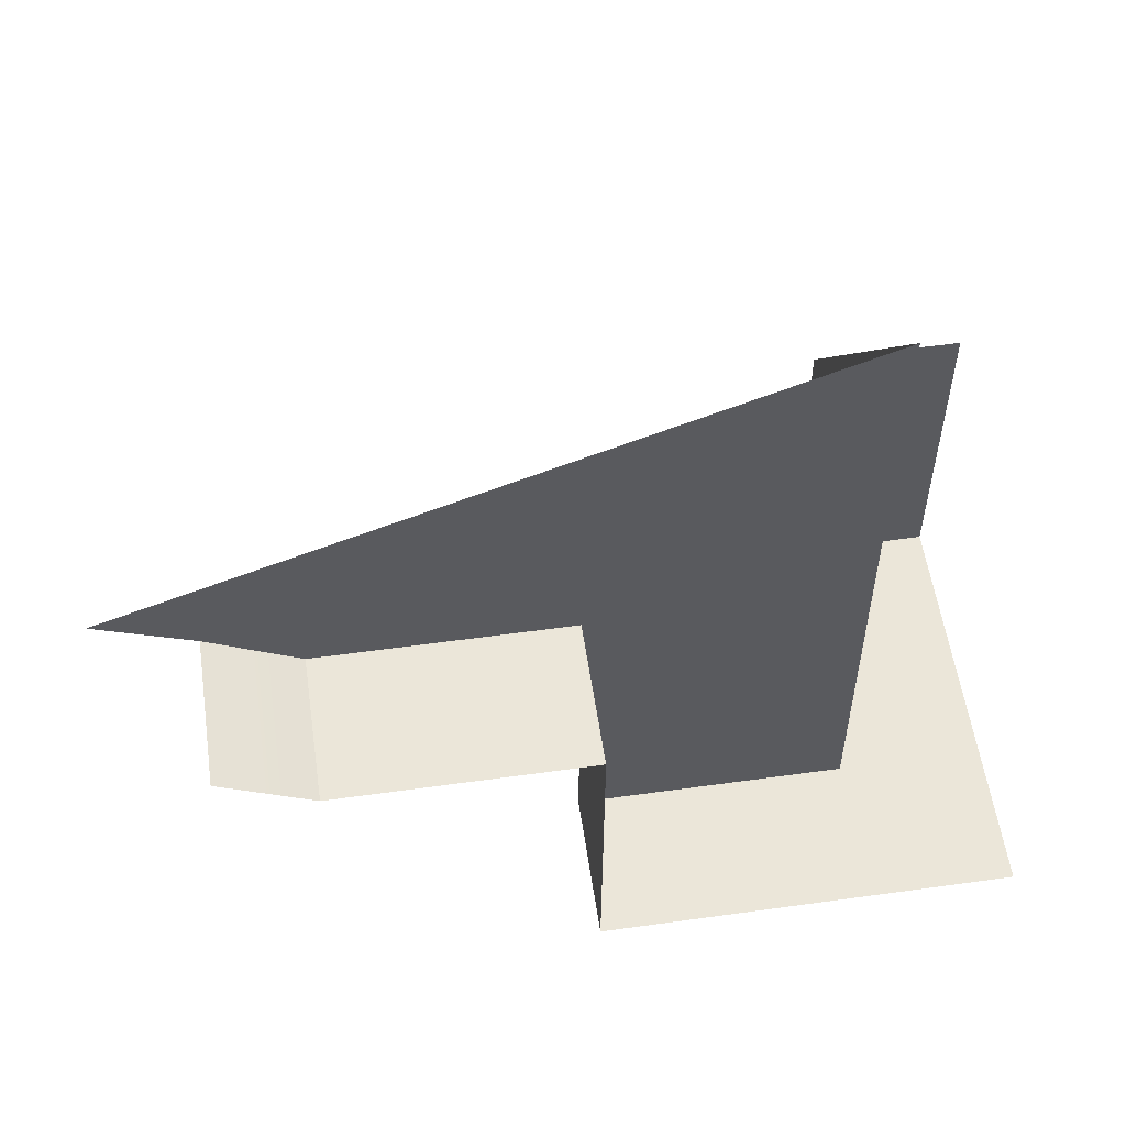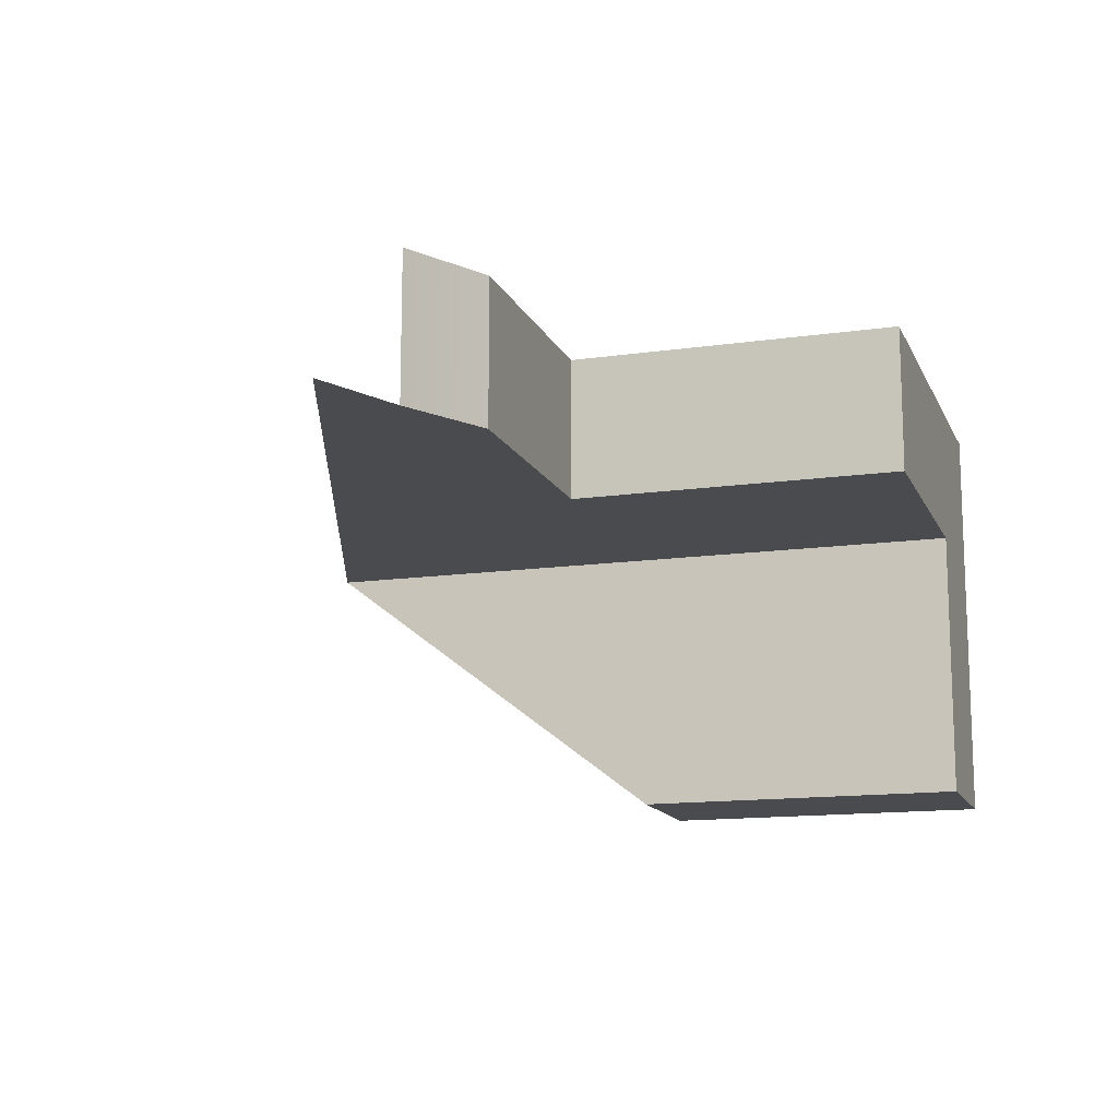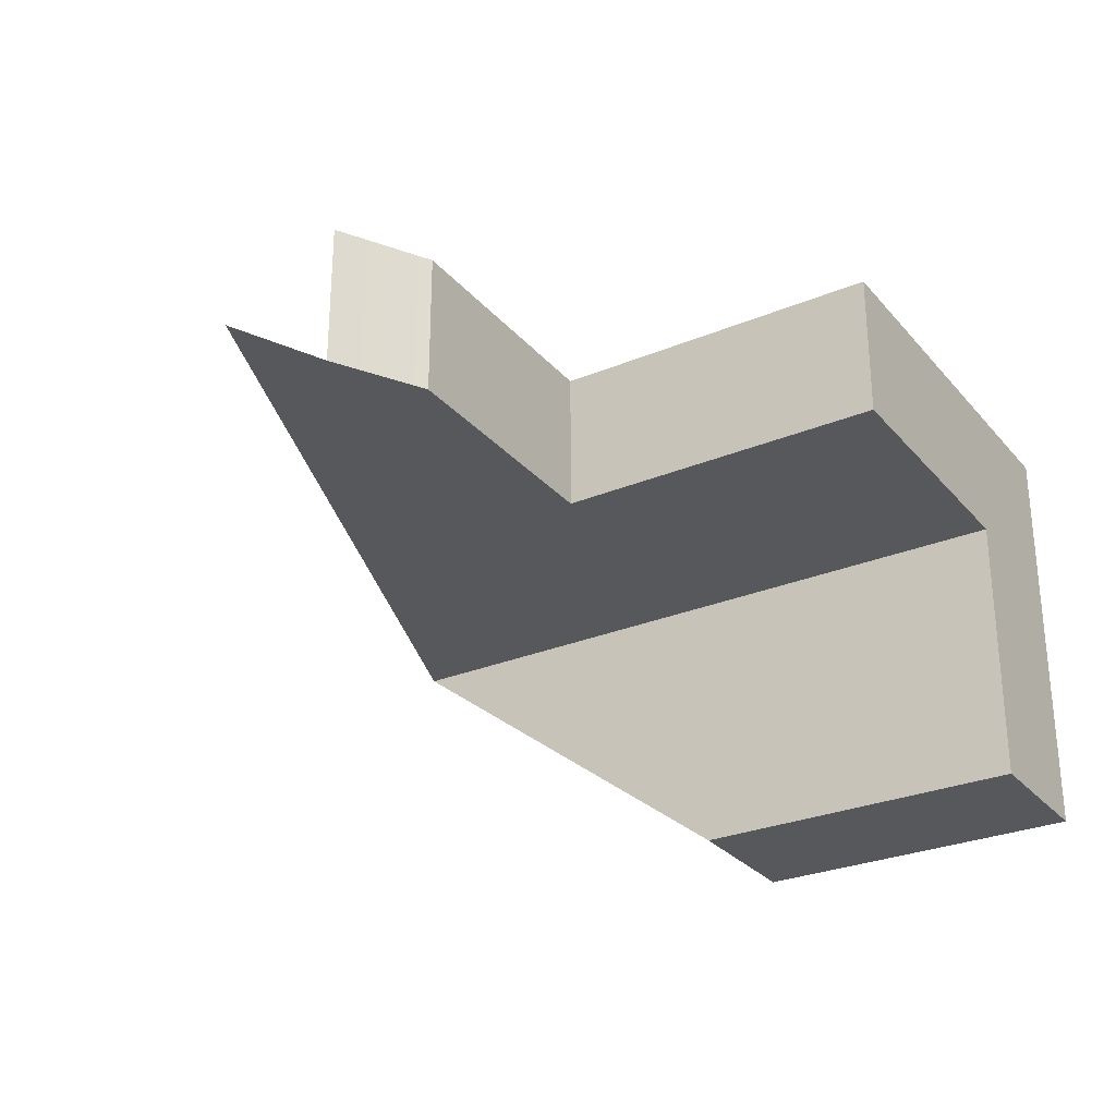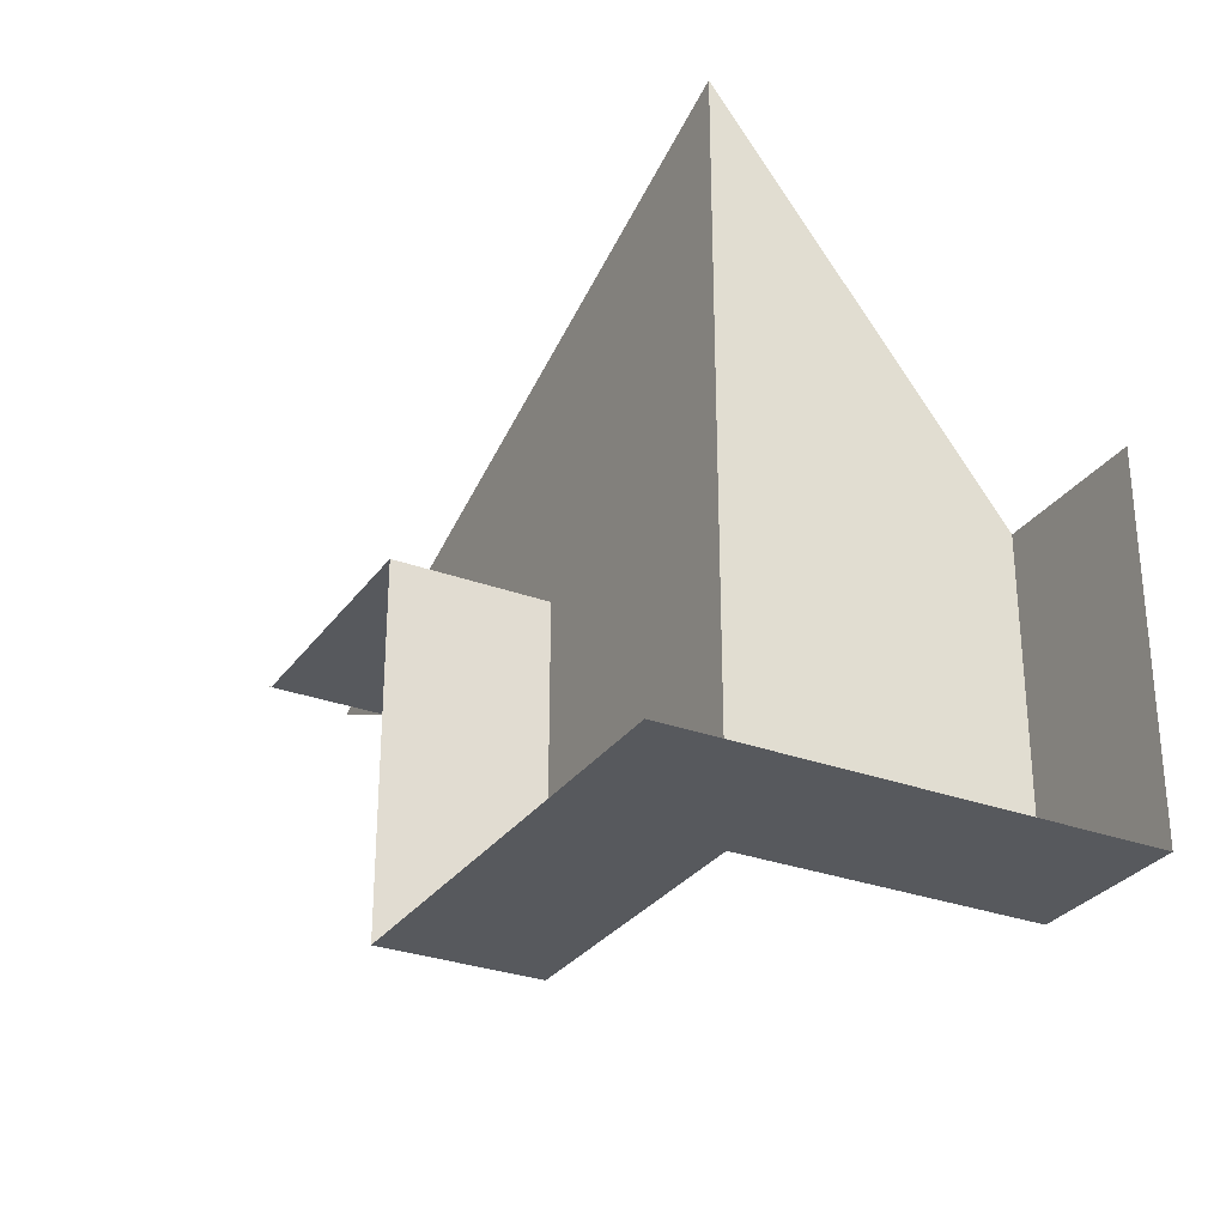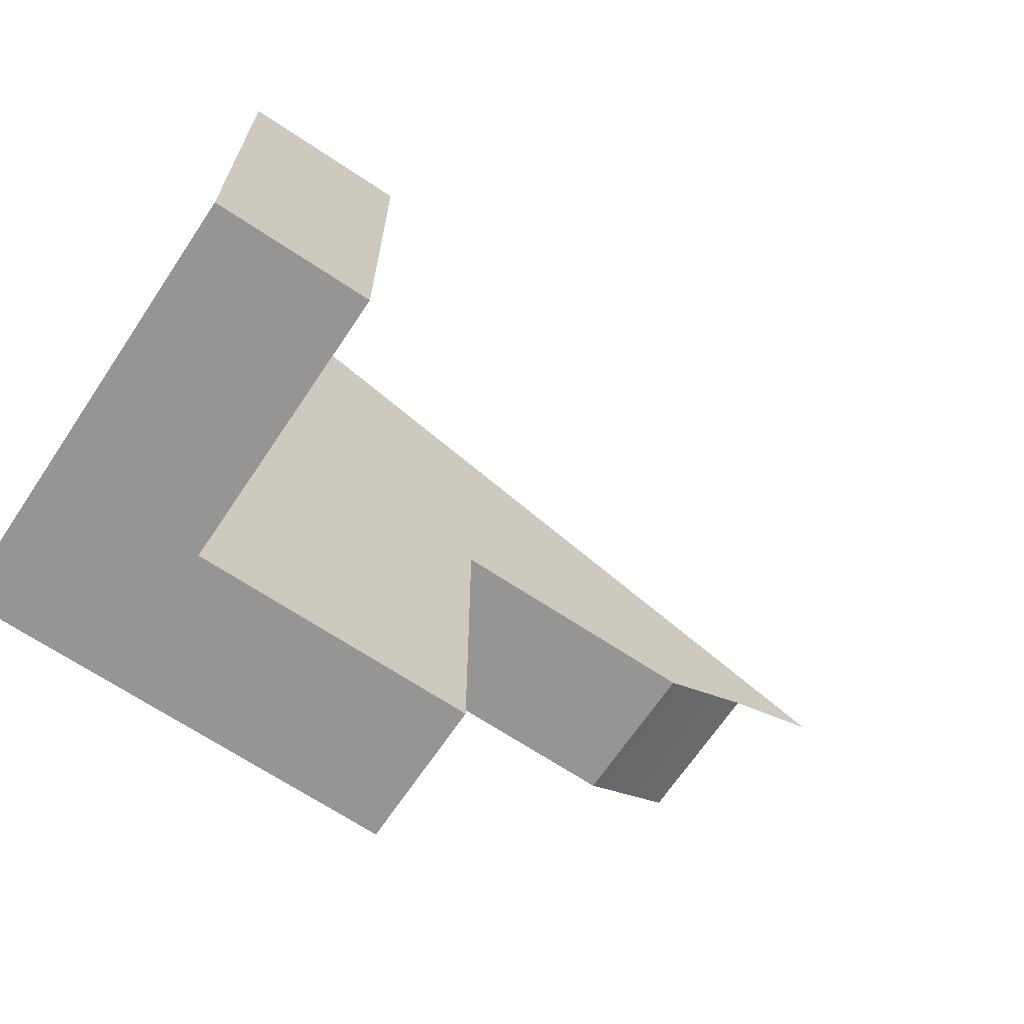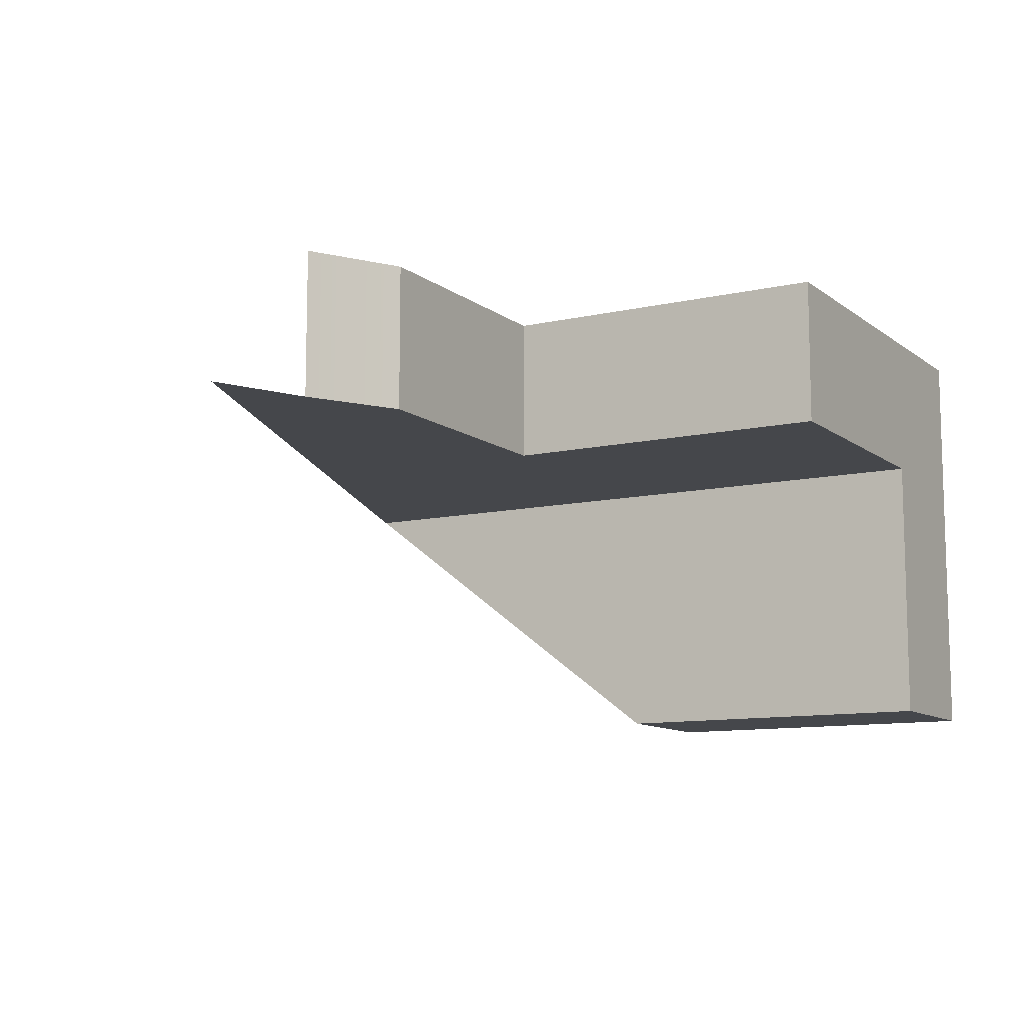
<metadata>
{"format":"obj","ext":"obj","renderer":"f3d","projection":"perspective","resolution":1024,"background":"white","views":[{"elev":55.9,"azim":-8.3,"up":"+Y"},{"elev":-13.8,"azim":-72.4,"up":"+Z"},{"elev":-28.4,"azim":-58.0,"up":"+Z"},{"elev":-29.6,"azim":61.4,"up":"+Y"},{"elev":-67.5,"azim":146.2,"up":"+Y"},{"elev":-10.6,"azim":-60.3,"up":"+Z"}]}
</metadata>
<code>
v 0.6848 -0.3229 0.1406
v 0.7022 -0.3507 0.1081
v 0.7022 -0.4054 0.1081
v 0.6848 -0.3654 0.1081
v 0.6524 -0.3654 0.158
v 0.7022 -0.4054 0.158
v 0.7022 -0.3654 0.1081
v 0.6848 -0.4054 0.1406
v 0.6523 -0.4054 0.158
v 0.6224 -0.3654 0.158
v 0.6848 -0.4054 0.1081
v 0.6524 -0.3654 0.1406
v 0.6007 -0.3544 0.1406
v 0.6523 -0.4054 0.1406
v 0.6118 -0.3594 0.1406
v 0.6118 -0.3594 0.158
v 0.6224 -0.3654 0.1406
f 2 3 7
f 7 3 2
f 1 4 8
f 8 4 1
f 6 11 3
f 3 11 6
f 3 4 7
f 7 4 3
f 11 8 4
f 4 8 11
f 8 12 1
f 1 12 8
f 12 9 5
f 5 9 12
f 10 12 5
f 5 12 10
f 9 8 6
f 6 8 9
f 6 8 11
f 11 8 6
f 4 3 11
f 11 3 4
f 12 8 14
f 14 8 12
f 1 12 15
f 15 12 1
f 1 15 13
f 13 15 1
f 9 12 14
f 14 12 9
f 12 10 17
f 17 10 12
f 8 9 14
f 14 9 8
f 15 12 17
f 17 12 15
f 16 17 10
f 10 17 16
f 17 16 15
f 15 16 17

</code>
